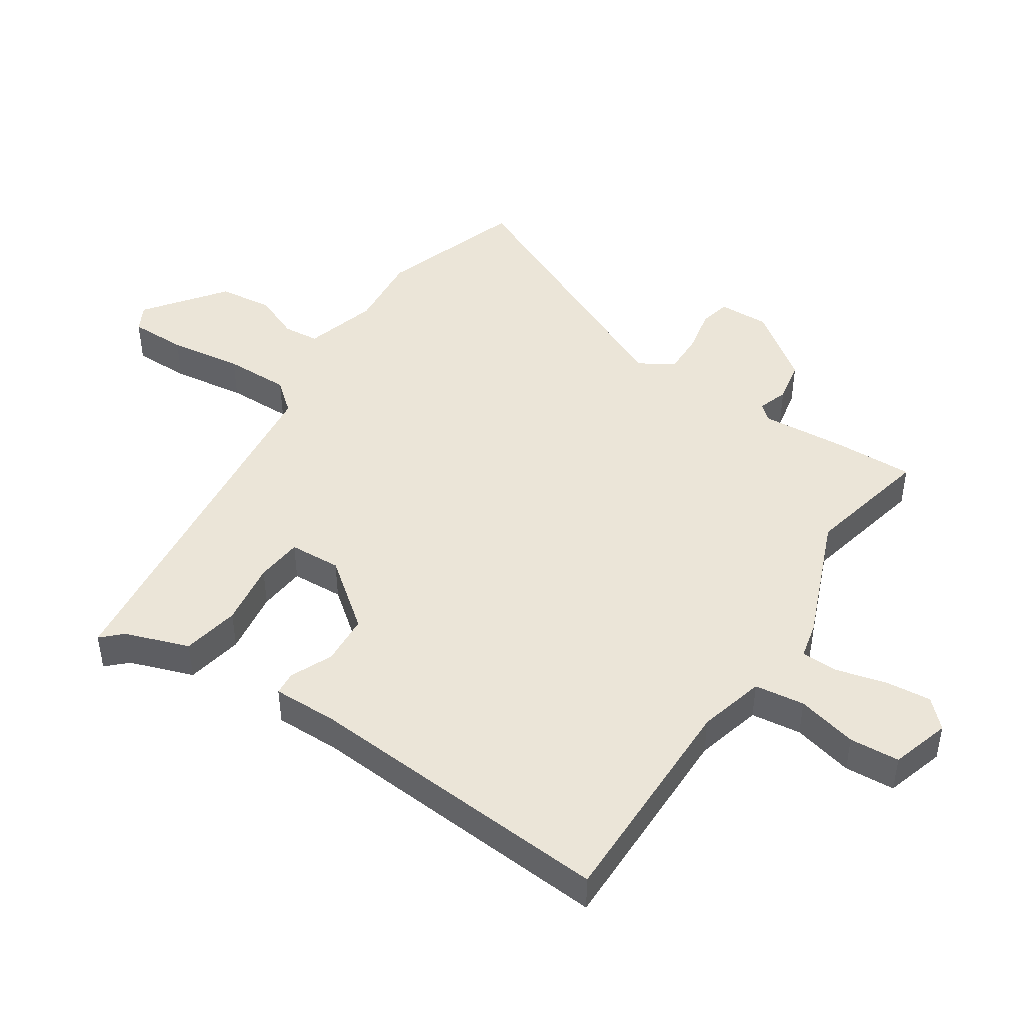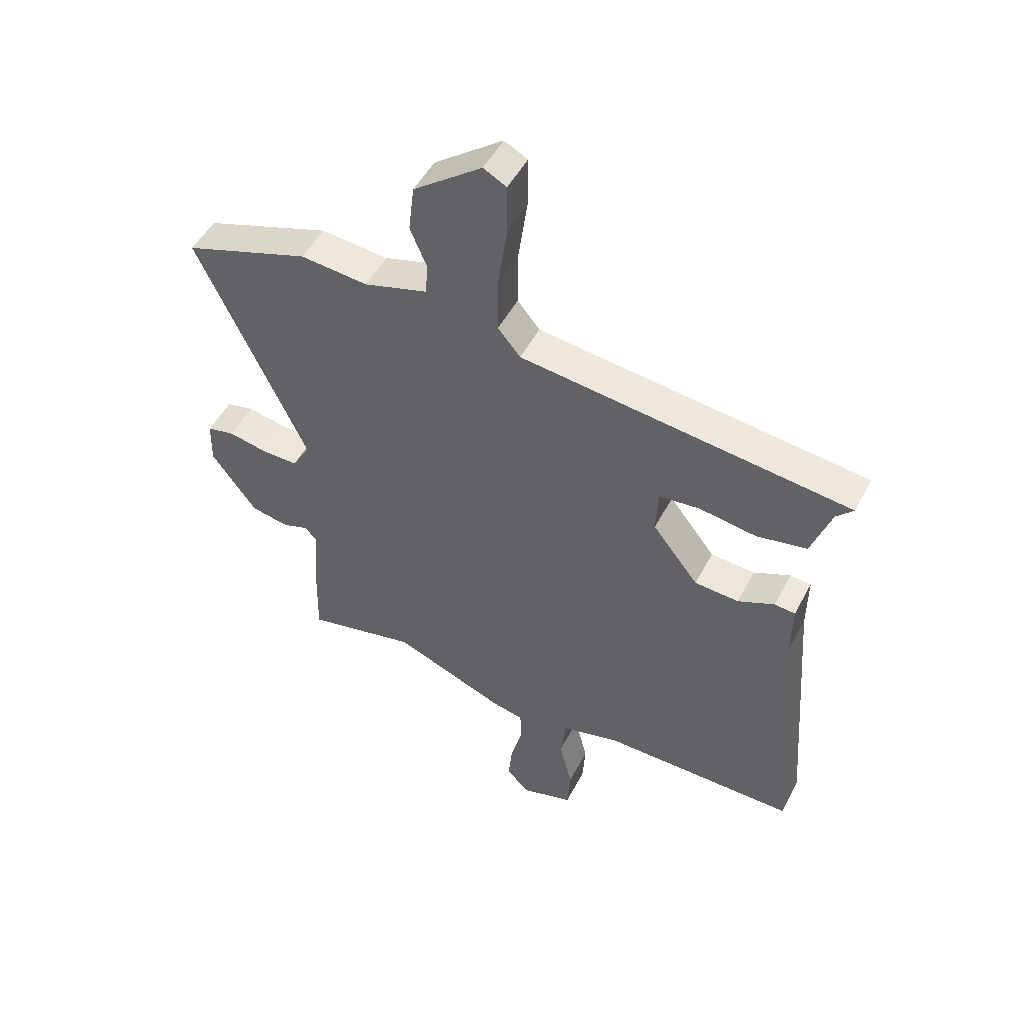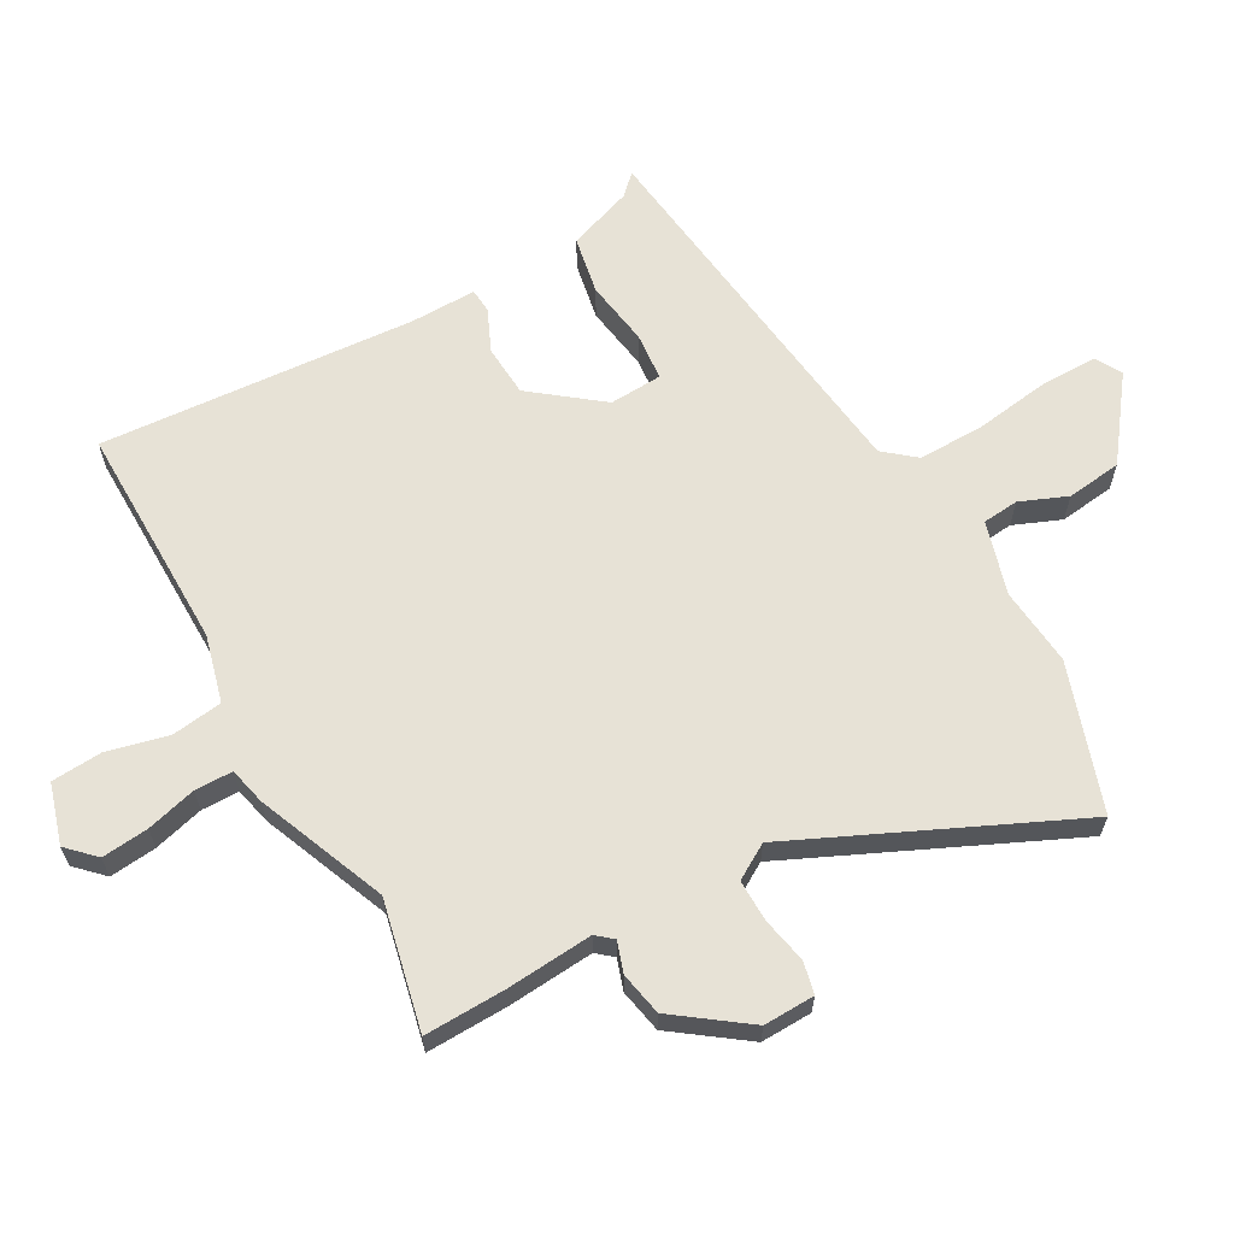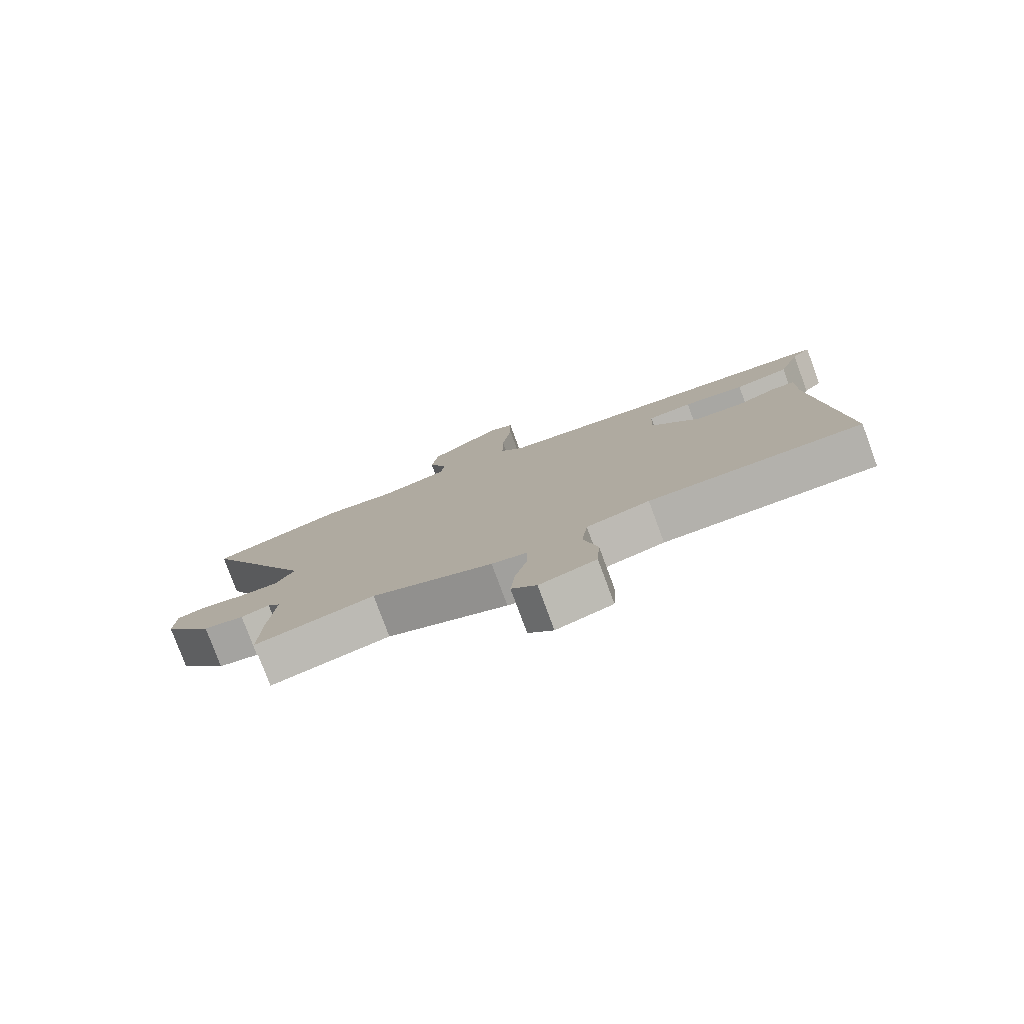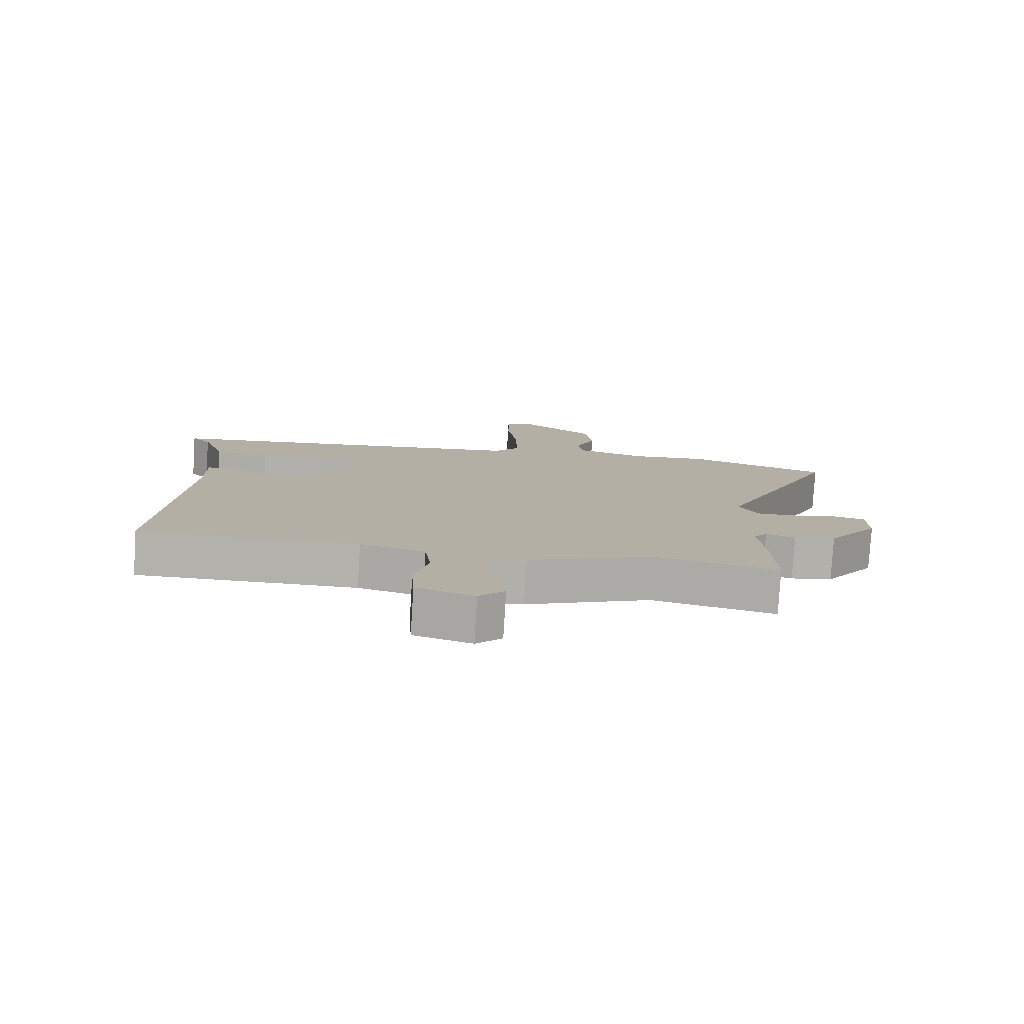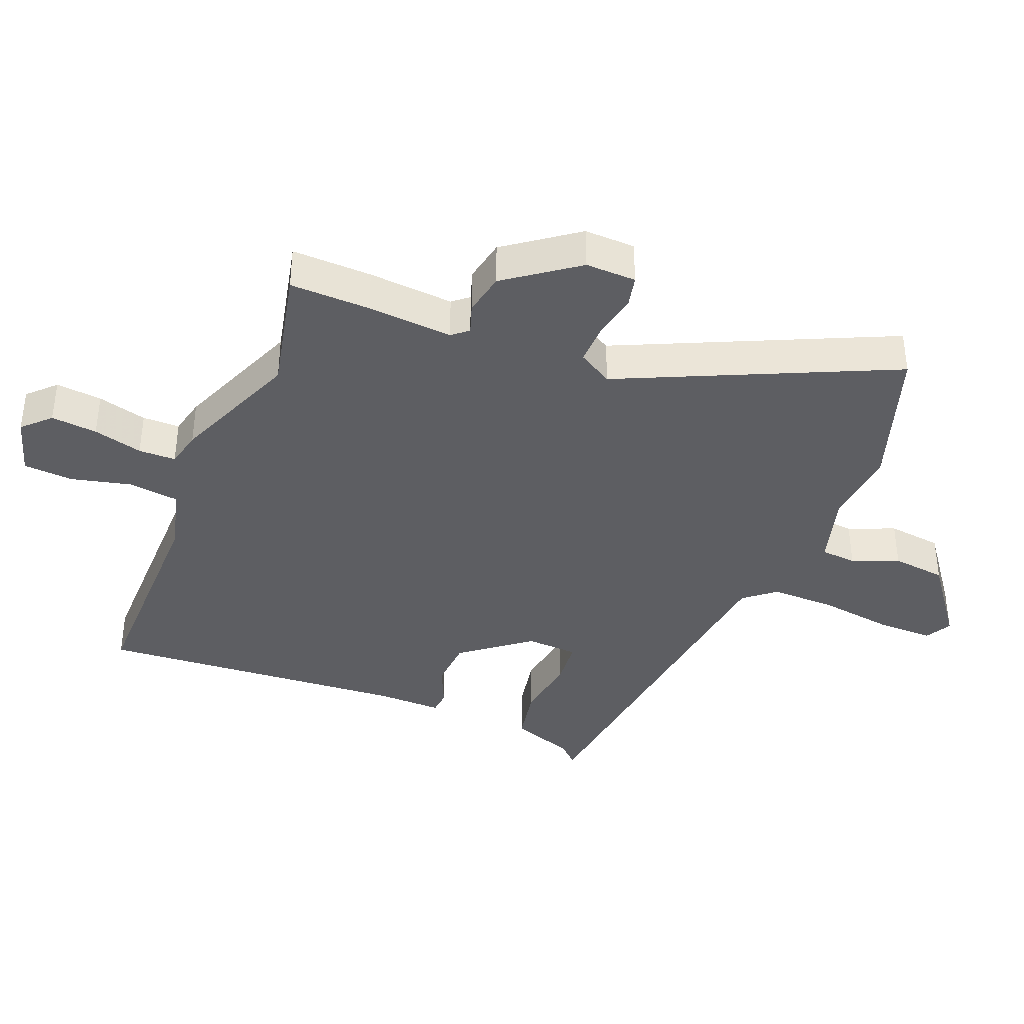
<metadata>
{"format":"obj","ext":"obj","renderer":"f3d","projection":"perspective","resolution":1024,"background":"white","views":[{"elev":45.7,"azim":123.4,"up":"+Y"},{"elev":49.9,"azim":27.0,"up":"+Z"},{"elev":63.7,"azim":-119.4,"up":"+Y"},{"elev":-79.2,"azim":20.3,"up":"+Z"},{"elev":-79.0,"azim":176.5,"up":"+Z"},{"elev":-38.6,"azim":-112.0,"up":"+Y"}]}
</metadata>
<code>
v -0.308 0.07 -0.457
v -0.505 0.07 -0.501
v -0.502 0.07 -0.376
v -0.492 0.07 -0.243
v -0.513 0.07 -0.218
v -0.56 0.07 -0.234
v -0.627 0.07 -0.221
v -0.708 0.07 -0.111
v -0.706 0.07 -0.032
v -0.657 0.07 -0.021
v -0.587 0.07 -0.035
v -0.522 0.07 -0.036
v -0.49 0.07 0.018
v -0.684 0.07 0.438
v -0.46 0.07 0.514
v -0.34 0.07 0.503
v -0.227 0.07 0.536
v -0.222 0.07 0.592
v -0.252 0.07 0.664
v -0.242 0.07 0.749
v -0.12 0.07 0.841
v -0.079 0.07 0.819
v -0.079 0.07 0.73
v -0.095 0.07 0.615
v -0.096 0.07 0.513
v -0.056 0.07 0.465
v 0.531 0.07 0.396
v 0.501 0.07 0.365
v 0.466 0.07 0.265
v 0.377 0.07 0.248
v 0.276 0.07 0.263
v 0.203 0.07 0.256
v 0.199 0.07 0.175
v 0.281 0.07 0.07
v 0.36 0.07 0.065
v 0.425 0.07 0.094
v 0.462 0.07 0.091
v 0.461 0.07 -0.011
v 0.498 0.07 -0.495
v 0.15 0.07 -0.493
v 0.047 0.07 -0.52
v 0.037 0.07 -0.598
v 0.06 0.07 -0.692
v 0.055 0.07 -0.77
v -0.037 0.07 -0.798
v -0.078 0.07 -0.757
v -0.071 0.07 -0.685
v -0.051 0.07 -0.608
v -0.052 0.07 -0.55
v -0.109 0.07 -0.537
v -0.308 0 -0.457
v -0.505 0 -0.501
v -0.502 0 -0.376
v -0.492 0 -0.243
v -0.513 0 -0.218
v -0.56 0 -0.234
v -0.627 0 -0.221
v -0.708 0 -0.111
v -0.706 0 -0.032
v -0.657 0 -0.021
v -0.587 0 -0.035
v -0.522 0 -0.036
v -0.49 0 0.018
v -0.684 0 0.438
v -0.46 0 0.514
v -0.34 0 0.503
v -0.227 0 0.536
v -0.222 0 0.592
v -0.252 0 0.664
v -0.242 0 0.749
v -0.12 0 0.841
v -0.079 0 0.819
v -0.079 0 0.73
v -0.095 0 0.615
v -0.096 0 0.513
v -0.056 0 0.465
v 0.531 0 0.396
v 0.501 0 0.365
v 0.466 0 0.265
v 0.377 0 0.248
v 0.276 0 0.263
v 0.203 0 0.256
v 0.199 0 0.175
v 0.281 0 0.07
v 0.36 0 0.065
v 0.425 0 0.094
v 0.462 0 0.091
v 0.461 0 -0.011
v 0.498 0 -0.495
v 0.15 0 -0.493
v 0.047 0 -0.52
v 0.037 0 -0.598
v 0.06 0 -0.692
v 0.055 0 -0.77
v -0.037 0 -0.798
v -0.078 0 -0.757
v -0.071 0 -0.685
v -0.051 0 -0.608
v -0.052 0 -0.55
v -0.109 0 -0.537
f 49 50 1
f 45 46 47 48
f 45 48 49
f 42 43 44 45
f 41 42 45 49
f 38 39 40
f 38 40 41
f 35 36 37 38
f 34 35 38 41
f 33 34 41 49
f 28 29 30 31
f 26 27 28 31
f 26 31 32
f 21 22 23 24
f 21 24 25
f 18 19 20 21
f 17 18 21 25
f 16 17 25 26
f 13 14 15 16
f 8 9 10 11
f 8 11 12
f 5 6 7 8
f 5 8 12
f 4 5 12 13
f 1 2 3 4
f 26 32 33 49
f 13 16 26 49
f 1 4 13 49
f 51 100 99
f 98 97 96 95
f 99 98 95
f 95 94 93 92
f 99 95 92 91
f 90 89 88
f 91 90 88
f 88 87 86 85
f 91 88 85 84
f 99 91 84 83
f 81 80 79 78
f 81 78 77 76
f 82 81 76
f 74 73 72 71
f 75 74 71
f 71 70 69 68
f 75 71 68 67
f 76 75 67 66
f 66 65 64 63
f 61 60 59 58
f 62 61 58
f 58 57 56 55
f 62 58 55
f 63 62 55 54
f 54 53 52 51
f 99 83 82 76
f 99 76 66 63
f 99 63 54 51
f 1 51 52 2
f 2 52 53 3
f 3 53 54 4
f 4 54 55 5
f 5 55 56 6
f 6 56 57 7
f 7 57 58 8
f 8 58 59 9
f 9 59 60 10
f 10 60 61 11
f 11 61 62 12
f 12 62 63 13
f 13 63 64 14
f 14 64 65 15
f 15 65 66 16
f 16 66 67 17
f 17 67 68 18
f 18 68 69 19
f 19 69 70 20
f 20 70 71 21
f 21 71 72 22
f 22 72 73 23
f 23 73 74 24
f 24 74 75 25
f 25 75 76 26
f 26 76 77 27
f 27 77 78 28
f 28 78 79 29
f 29 79 80 30
f 30 80 81 31
f 31 81 82 32
f 32 82 83 33
f 33 83 84 34
f 34 84 85 35
f 35 85 86 36
f 36 86 87 37
f 37 87 88 38
f 38 88 89 39
f 39 89 90 40
f 40 90 91 41
f 41 91 92 42
f 42 92 93 43
f 43 93 94 44
f 44 94 95 45
f 45 95 96 46
f 46 96 97 47
f 47 97 98 48
f 48 98 99 49
f 49 99 100 50
f 50 100 51 1

</code>
